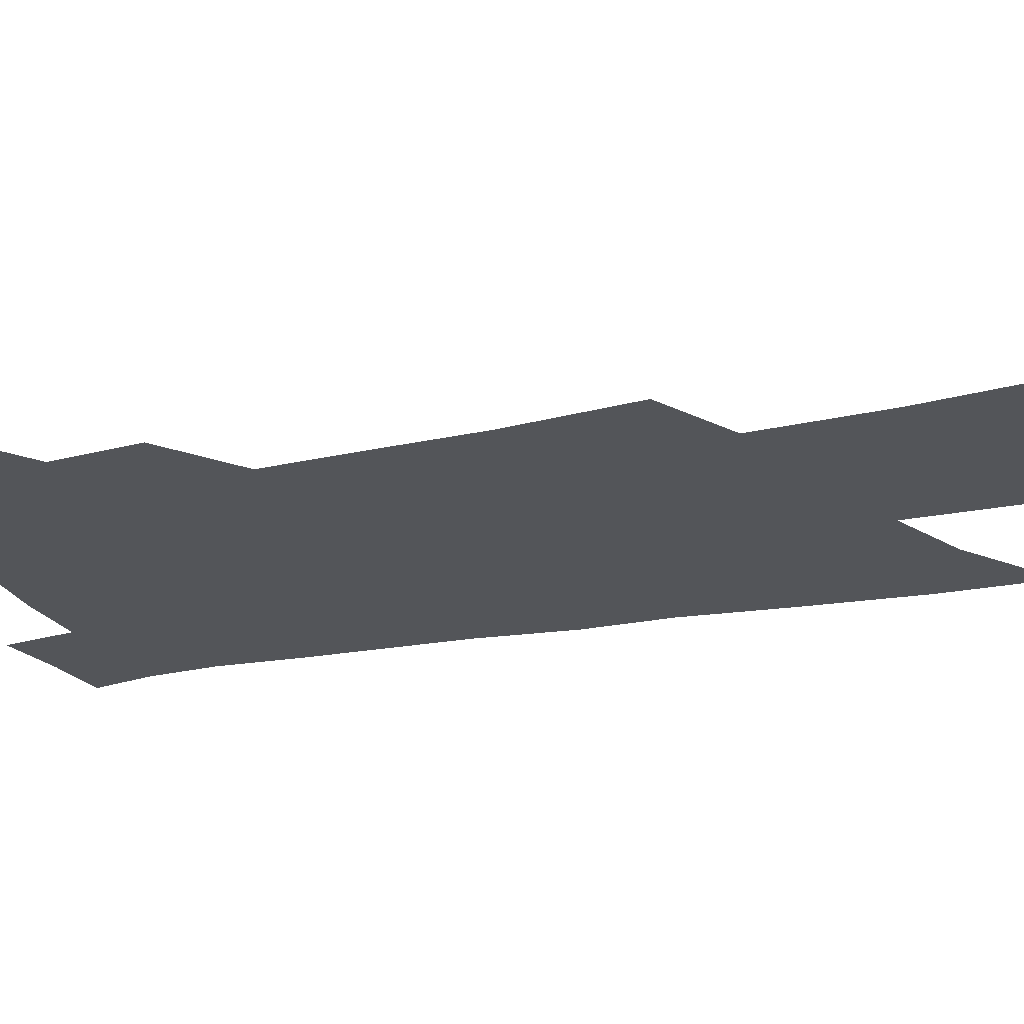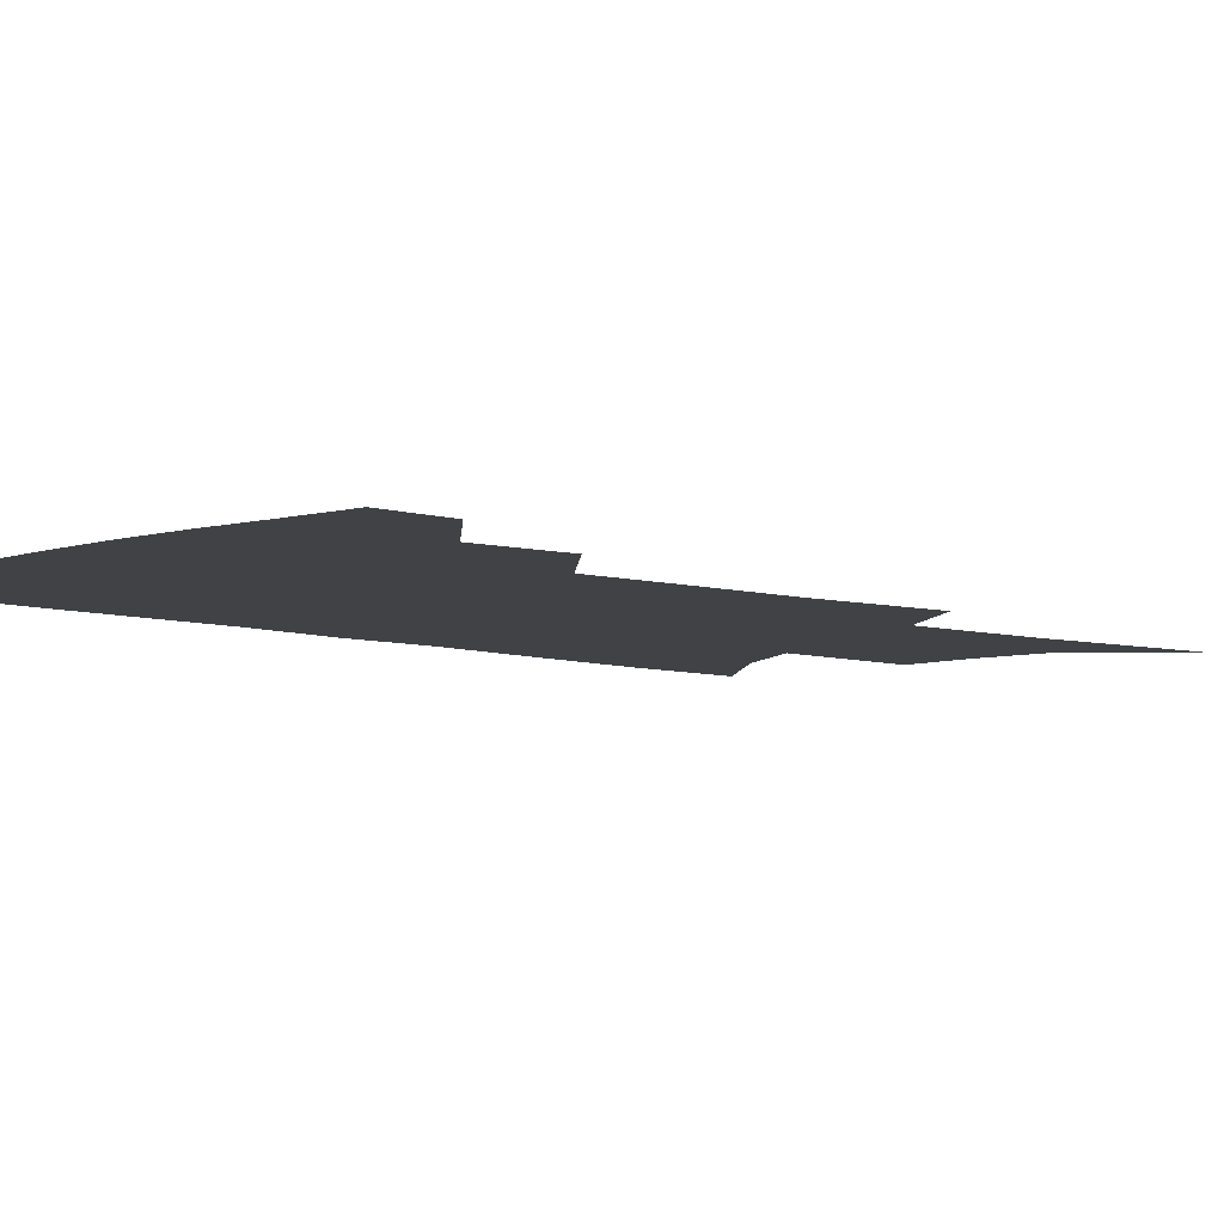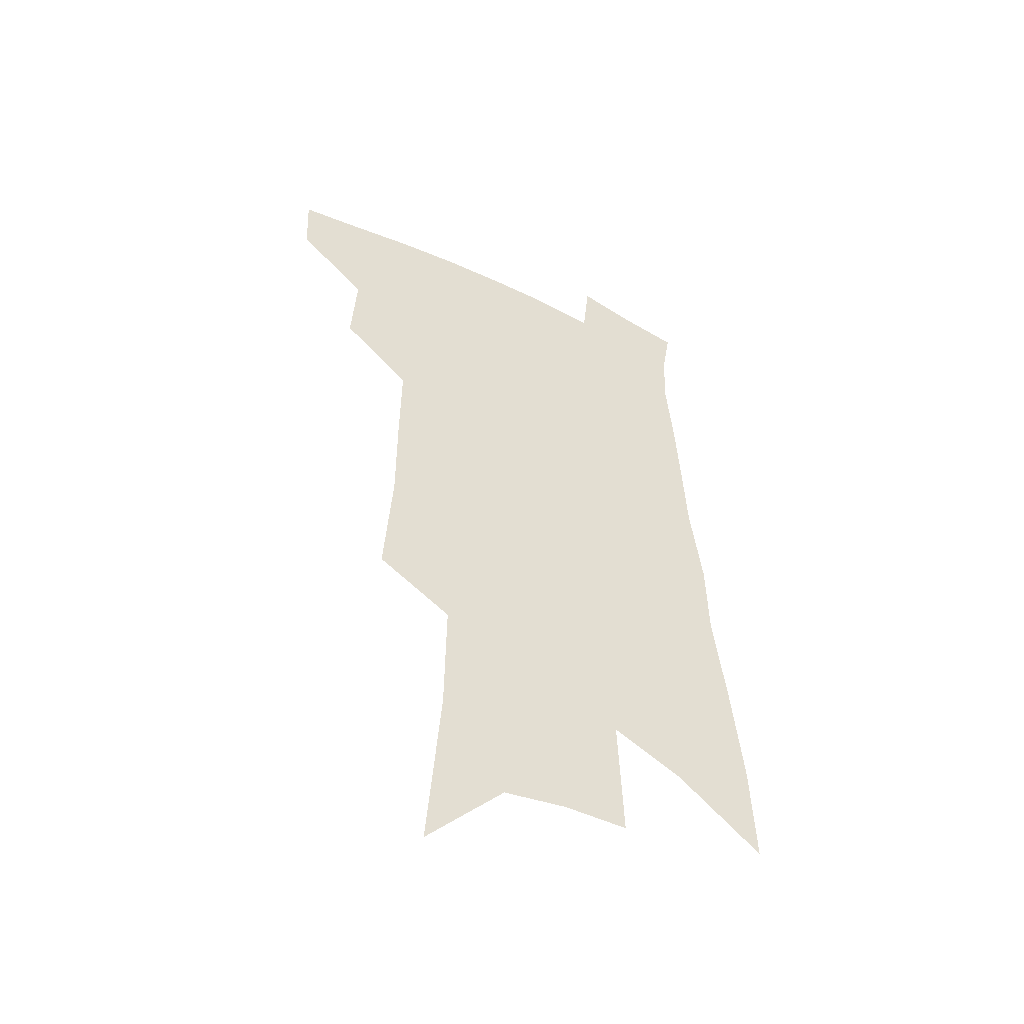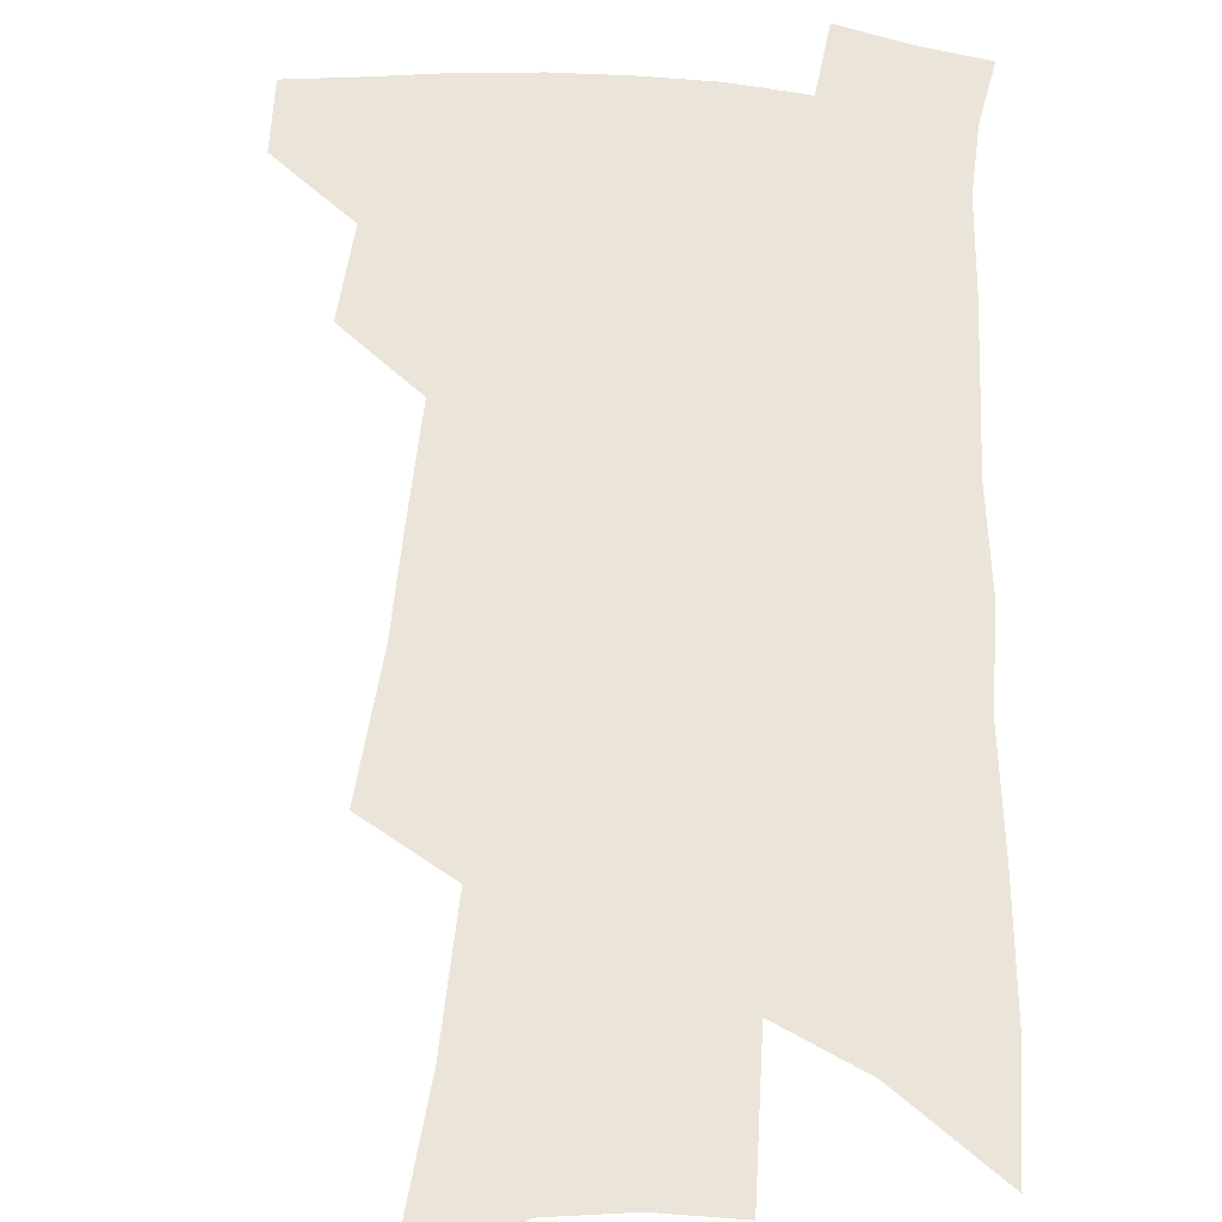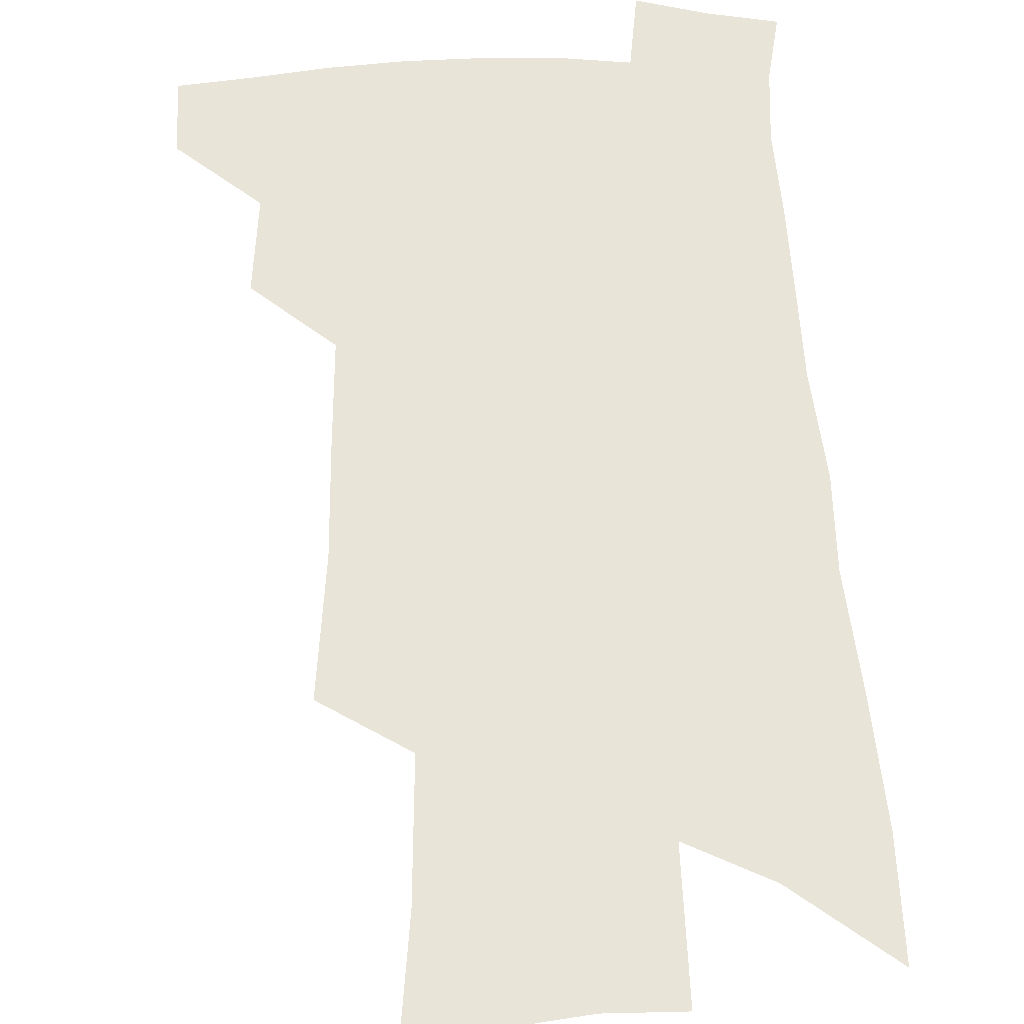
<metadata>
{"format":"obj","ext":"obj","renderer":"f3d","projection":"perspective","resolution":1024,"background":"white","views":[{"elev":-24.3,"azim":-69.8,"up":"+Z"},{"elev":-6.3,"azim":-131.8,"up":"+Z"},{"elev":-50.5,"azim":-28.1,"up":"+Y"},{"elev":59.4,"azim":5.4,"up":"+Z"},{"elev":60.4,"azim":-0.5,"up":"+Z"}]}
</metadata>
<code>
v 507.9 443.1 0
v 506.8 468 0
v 532.9 390 0
v 534.9 421.8 0
v 534 447.2 0
v 530.9 471.2 0
v 555.8 249.6 0
v 559 296.2 0
v 559 332.5 0
v 559.5 368.8 0
v 560 400.1 0
v 559.7 426.5 0
v 558.8 450.4 0
v 554.9 474.9 0
v 578.7 118.8 0
v 584 186.5 0
v 584.7 232.8 0
v 584.1 273 0
v 584.8 313.3 0
v 583.5 344.4 0
v 583.3 376.4 0
v 583.6 405.3 0
v 583.3 430.3 0
v 581.9 452.8 0
v 579 477.3 0
v 609.3 152.3 0
v 609.9 205 0
v 608.5 243.4 0
v 608.1 286.1 0
v 607.1 319.6 0
v 606.2 351.2 0
v 605.8 380.8 0
v 605.6 407.1 0
v 605.5 431.2 0
v 605.2 454 0
v 603.2 478.4 0
v 634.2 156.1 0
v 633.3 212.6 0
v 631.6 251.1 0
v 630.2 287 0
v 628.9 321.8 0
v 628.1 350.9 0
v 627.2 382.5 0
v 627.2 408.2 0
v 627.6 432 0
v 628.2 454.3 0
v 627.2 478.4 0
v 659.3 156.5 0
v 657.4 205.6 0
v 654.9 247.4 0
v 652.3 286.7 0
v 650.9 319.5 0
v 650.2 348.5 0
v 648.7 380.1 0
v 648.8 405.6 0
v 649.1 430.7 0
v 650.1 454 0
v 651.9 476.1 0
v 654.6 501.7 0
v 684.7 192.9 0
v 680.6 237.2 0
v 677.1 276.8 0
v 674.7 311.6 0
v 673.3 343 0
v 672.2 372.9 0
v 670.5 402.3 0
v 671.2 427.2 0
v 671.5 451.9 0
v 674.1 473.3 0
v 677.6 496.1 0
v 718.1 168.3 0
v 716.5 208.3 0
v 712.2 249.9 0
v 707.2 289.8 0
v 706.4 321.6 0
v 701.8 357.1 0
v 700 387.5 0
v 698.2 416.5 0
v 695.6 446 0
v 696.3 470.5 0
v 700 492.5 0
f 4 5 1
f 1 5 2
f 5 6 2
f 10 11 3
f 3 11 4
f 11 12 4
f 4 12 5
f 12 13 5
f 5 13 6
f 13 14 6
f 17 18 7
f 7 18 8
f 18 19 8
f 8 19 9
f 19 20 9
f 9 20 10
f 20 21 10
f 10 21 11
f 21 22 11
f 11 22 12
f 22 23 12
f 12 23 13
f 23 24 13
f 13 24 14
f 24 25 14
f 15 26 16
f 26 27 16
f 16 27 17
f 27 28 17
f 17 28 18
f 28 29 18
f 18 29 19
f 29 30 19
f 19 30 20
f 30 31 20
f 20 31 21
f 31 32 21
f 21 32 22
f 32 33 22
f 22 33 23
f 33 34 23
f 23 34 24
f 34 35 24
f 24 35 25
f 35 36 25
f 26 37 27
f 37 38 27
f 27 38 28
f 38 39 28
f 28 39 29
f 39 40 29
f 29 40 30
f 40 41 30
f 30 41 31
f 41 42 31
f 31 42 32
f 42 43 32
f 32 43 33
f 43 44 33
f 33 44 34
f 44 45 34
f 34 45 35
f 45 46 35
f 35 46 36
f 46 47 36
f 37 48 38
f 48 49 38
f 38 49 39
f 49 50 39
f 39 50 40
f 50 51 40
f 40 51 41
f 51 52 41
f 41 52 42
f 52 53 42
f 42 53 43
f 53 54 43
f 43 54 44
f 54 55 44
f 44 55 45
f 55 56 45
f 45 56 46
f 56 57 46
f 46 57 47
f 57 58 47
f 49 60 50
f 60 61 50
f 50 61 51
f 61 62 51
f 51 62 52
f 62 63 52
f 52 63 53
f 63 64 53
f 53 64 54
f 64 65 54
f 54 65 55
f 65 66 55
f 55 66 56
f 66 67 56
f 56 67 57
f 67 68 57
f 57 68 58
f 68 69 58
f 58 69 59
f 69 70 59
f 60 71 61
f 71 72 61
f 61 72 62
f 72 73 62
f 62 73 63
f 73 74 63
f 63 74 64
f 74 75 64
f 64 75 65
f 75 76 65
f 65 76 66
f 76 77 66
f 66 77 67
f 77 78 67
f 67 78 68
f 78 79 68
f 68 79 69
f 79 80 69
f 69 80 70
f 80 81 70

</code>
